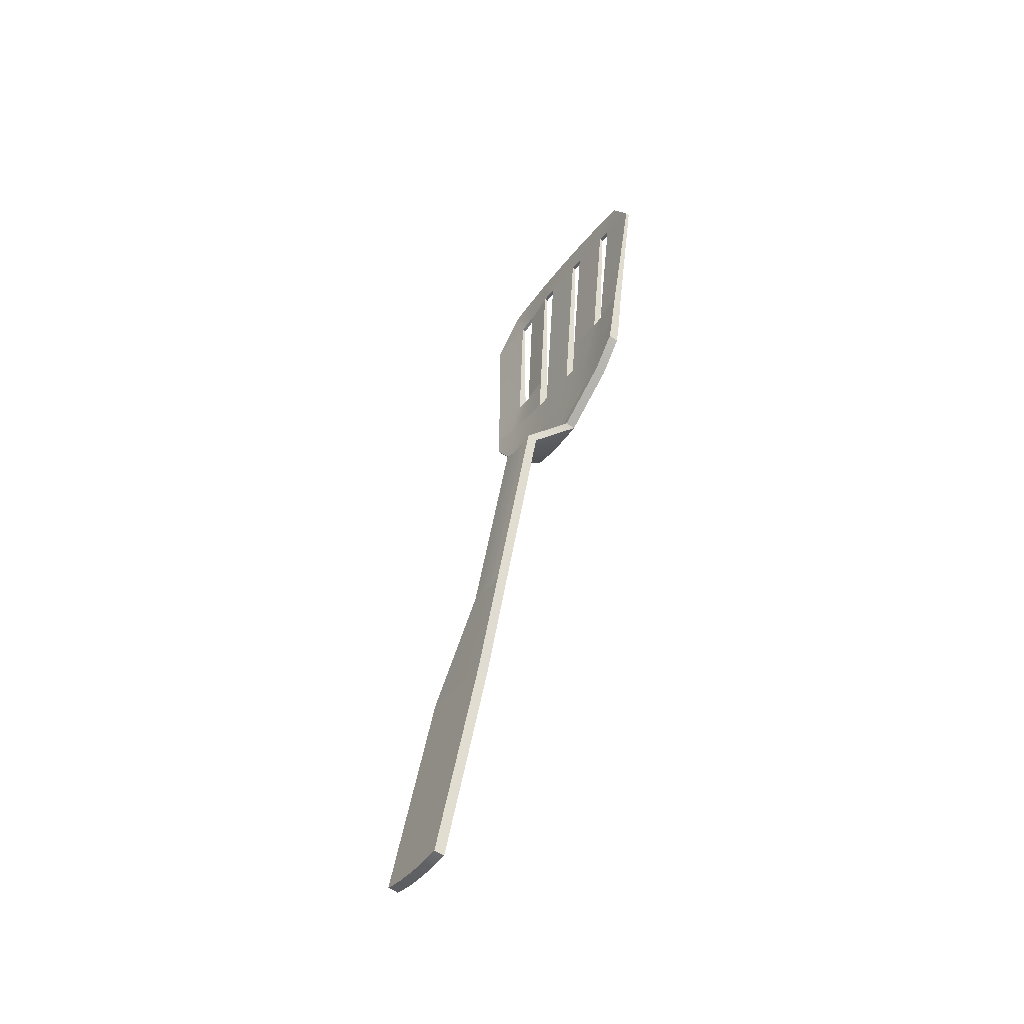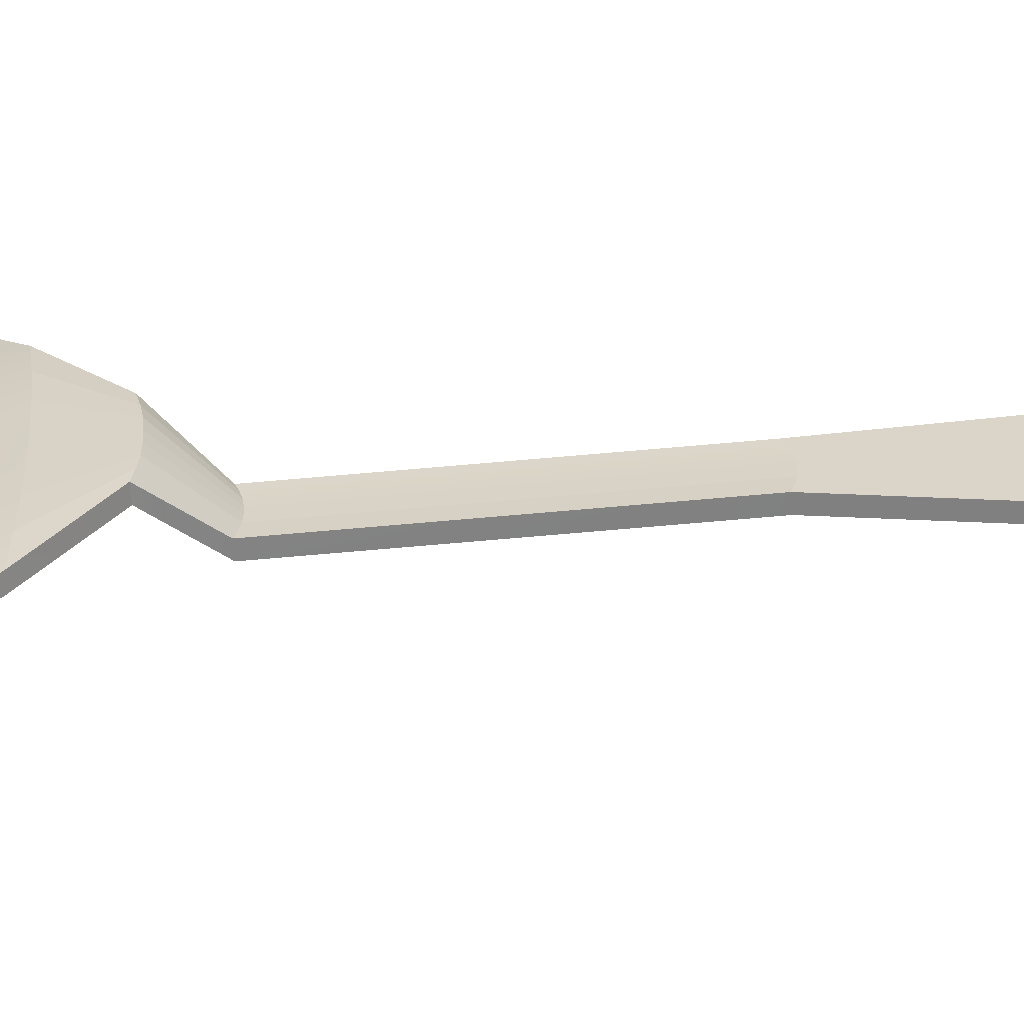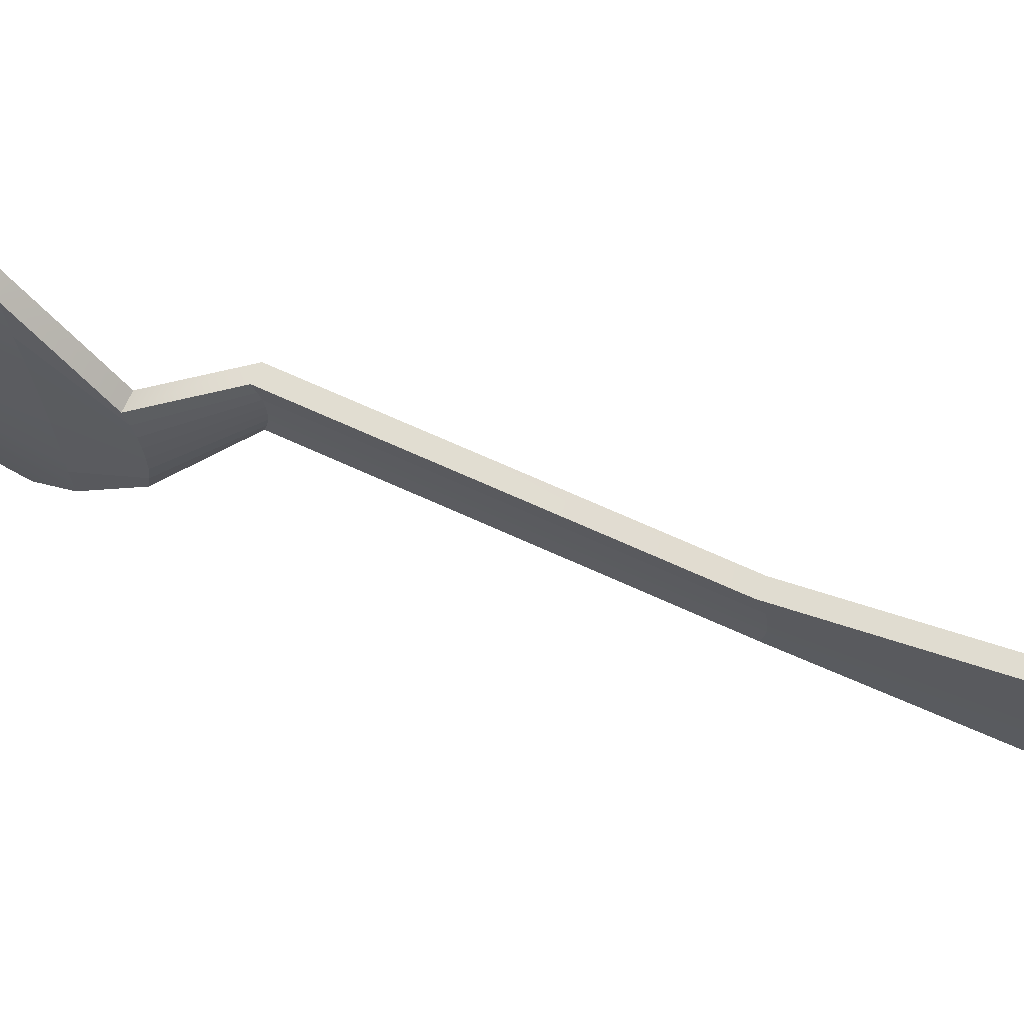
<metadata>
{"format":"obj","ext":"obj","renderer":"f3d","projection":"perspective","resolution":1024,"background":"white","views":[{"elev":-39.6,"azim":140.0,"up":"+Y"},{"elev":-67.8,"azim":-75.2,"up":"+Z"},{"elev":60.8,"azim":-53.1,"up":"+Z"}]}
</metadata>
<code>
g default
v -3.778 16.28 3.934
v -3.095 6.592 3.334
v -3.673 16.48 2.793
v -3.02 6.503 2.386
v -3.549 16.62 1.654
v -2.902 6.451 1.444
v -3.41 16.67 0.5178
v -2.777 6.433 0.5027
v -3.26 16.67 -0.6173
v -2.653 6.433 -0.4387
v -3.101 16.62 -1.751
v -2.53 6.451 -1.38
v -2.925 16.48 -2.883
v -2.399 6.503 -2.321
v -2.732 16.28 -4.012
v -2.226 6.592 -3.256
v -3.695 14.81 5.1
v -3.617 15.03 3.35
v -3.572 15.22 2.615
v -3.329 15.35 1.411
v -3.252 15.4 0.7603
v -3.039 15.4 -0.8521
v -2.956 15.35 -1.415
v -2.719 15.22 -3.032
v -2.586 15.03 -3.653
v -2.348 14.81 -5.116
v -3.241 7.642 4.272
v -3.198 7.533 3.32
v -3.119 7.447 2.373
v -3.006 7.399 1.43
v -2.885 7.398 0.4885
v -2.76 7.398 -0.4528
v -2.634 7.399 -1.394
v -2.499 7.447 -2.334
v -2.33 7.533 -3.269
v -2.125 7.641 -4.2
v -3.367 9.681 4.507
v -3.368 9.609 3.066
v -3.335 9.649 2.42
v -3.103 9.618 1.319
v -3.034 9.686 0.7486
v -2.831 9.686 -0.7896
v -2.76 9.618 -1.284
v -2.538 9.649 -2.813
v -2.413 9.609 -3.357
v -2.185 9.681 -4.459
v -3.303 8.41 4.361
v -3.258 8.314 3.388
v -3.18 8.246 2.419
v -3.048 8.195 1.297
v -2.98 8.229 0.7458
v -2.78 8.229 -0.7743
v -2.712 8.195 -1.252
v -2.546 8.246 -2.394
v -2.37 8.314 -3.35
v -2.161 8.41 -4.301
v -2.648 4.938 1.37
v -2.584 4.863 0.9987
v -2.525 4.813 0.6267
v -2.472 4.796 0.2539
v -2.423 4.796 -0.1194
v -2.377 4.813 -0.4932
v -2.338 4.863 -0.8677
v -2.304 4.938 -1.243
v -1.041 3.897 1.051
v -0.9941 3.822 0.8244
v -0.9529 3.773 0.6129
v -0.9182 3.756 0.3851
v -0.8881 3.756 0.1566
v -0.8625 3.773 -0.07244
v -0.8456 3.822 -0.3026
v -0.8322 3.897 -0.5333
v 0.3716 -3.956 1.237
v 0.425 -4.029 1.011
v 0.4682 -4.077 0.8002
v 0.5036 -4.094 0.5725
v 0.5337 -4.094 0.344
v 0.5586 -4.077 0.1149
v 0.5735 -4.029 -0.1156
v 0.5804 -3.956 -0.3471
v 1.467 -8.819 2.089
v 1.539 -8.894 1.662
v 1.602 -8.944 1.263
v 1.662 -8.961 0.8341
v 1.718 -8.961 0.4048
v 1.771 -8.944 -0.02488
v 1.818 -8.894 -0.4555
v 1.86 -8.819 -0.8867
v 3.019 -16.55 2.294
v 3.09 -16.63 1.867
v 3.153 -16.68 1.467
v 3.213 -16.69 1.039
v 3.27 -16.69 0.6094
v 3.323 -16.68 0.1796
v 3.37 -16.63 -0.2509
v 3.411 -16.55 -0.6822
v -3.653 16.3 3.95
v -3.568 14.84 5.116
v -3.491 15.05 3.366
v -3.445 15.25 2.632
v -3.546 16.5 2.81
v -3.202 15.38 1.427
v -3.423 16.64 1.671
v -3.125 15.43 0.777
v -3.283 16.69 0.5345
v -2.913 15.43 -0.8354
v -3.133 16.69 -0.6005
v -2.83 15.38 -1.398
v -2.974 16.64 -1.734
v -2.592 15.25 -3.015
v -2.798 16.5 -2.866
v -2.46 15.05 -3.636
v -2.605 16.3 -3.995
v -2.221 14.84 -5.1
v -3.075 9.74 4.546
v -3.065 9.67 3.105
v -3.033 9.711 2.459
v -2.794 9.681 1.36
v -2.726 9.748 0.7893
v -2.523 9.748 -0.7489
v -2.45 9.681 -1.243
v -2.234 9.711 -2.773
v -2.111 9.67 -3.317
v -1.893 9.74 -4.421
v -2.885 7.714 4.319
v -2.728 6.666 3.382
v -2.837 7.606 3.368
v -2.756 7.521 2.421
v -2.653 6.578 2.434
v -2.642 7.473 1.478
v -2.535 6.525 1.492
v -2.519 7.473 0.5366
v -2.41 6.508 0.551
v -2.395 7.473 -0.4047
v -2.286 6.508 -0.3903
v -2.27 7.473 -1.346
v -2.163 6.525 -1.332
v -2.135 7.521 -2.286
v -2.032 6.578 -2.272
v -1.969 7.606 -3.222
v -1.859 6.666 -3.207
v -1.768 7.714 -4.153
v -2.964 8.479 4.406
v -2.913 8.384 3.433
v -2.831 8.317 2.465
v -2.696 8.267 1.343
v -2.627 8.301 0.7924
v -2.427 8.301 -0.7278
v -2.359 8.267 -1.205
v -2.196 8.317 -2.348
v -2.024 8.384 -3.304
v -1.823 8.479 -4.257
v -2.281 5.012 1.418
v -2.217 4.937 1.047
v -2.158 4.888 0.6751
v -2.106 4.871 0.3022
v -2.056 4.871 -0.07106
v -2.011 4.888 -0.4448
v -1.971 4.937 -0.8194
v -1.937 5.012 -1.195
v -0.6741 3.971 1.099
v -0.6273 3.897 0.8727
v -0.5861 3.848 0.6613
v -0.5514 3.831 0.4334
v -0.5213 3.831 0.205
v -0.4957 3.848 -0.02409
v -0.4788 3.897 -0.2543
v -0.4653 3.971 -0.4849
v 0.7384 -3.881 1.285
v 0.7917 -3.954 1.06
v 0.835 -4.002 0.8486
v 0.8703 -4.019 0.6208
v 0.9005 -4.019 0.3924
v 0.9253 -4.002 0.1632
v 0.9403 -3.954 -0.06721
v 0.9472 -3.881 -0.2987
v 1.834 -8.744 2.138
v 1.906 -8.819 1.711
v 1.968 -8.869 1.311
v 2.028 -8.886 0.8825
v 2.085 -8.886 0.4532
v 2.138 -8.869 0.02346
v 2.185 -8.819 -0.4071
v 2.226 -8.744 -0.8384
v 3.386 -16.48 2.342
v 3.457 -16.55 1.915
v 3.52 -16.6 1.516
v 3.58 -16.62 1.087
v 3.637 -16.62 0.6577
v 3.69 -16.6 0.228
v 3.736 -16.55 -0.2026
v 3.778 -16.48 -0.6338
v 3.727 -16.22 -0.6406
v 3.36 -16.3 -0.6889
v 3.318 -16.37 -0.2577
v 3.272 -16.42 0.1729
v 3.219 -16.44 0.6026
v 3.162 -16.44 1.032
v 3.102 -16.42 1.461
v 3.039 -16.37 1.86
v 2.968 -16.3 2.287
v 3.334 -16.22 2.336
v 3.406 -16.3 1.908
v 3.469 -16.35 1.509
v 3.529 -16.36 1.08
v 3.585 -16.36 0.651
v 3.639 -16.35 0.2213
v 3.685 -16.3 -0.2093
v 3.757 -16.48 -0.6365
v 3.716 -16.56 -0.2053
v 3.669 -16.61 0.2253
v 3.616 -16.62 0.655
v 3.56 -16.62 1.084
v 3.5 -16.61 1.513
v 3.437 -16.56 1.912
v 3.365 -16.48 2.34
v 3.314 -16.23 2.333
v 1.814 -8.749 2.135
v 0.7206 -3.884 1.283
v -0.6928 3.968 1.097
v -2.302 5.008 1.416
v -2.748 6.662 3.38
v -2.905 7.71 4.317
v -2.982 8.475 4.403
v -3.09 9.737 4.544
v -3.575 14.83 5.115
v -3.66 16.3 3.949
v -3.553 16.5 2.809
v -3.43 16.64 1.67
v -3.289 16.69 0.5337
v -3.14 16.69 -0.6014
v -2.981 16.64 -1.735
v -2.805 16.5 -2.867
v -2.612 16.3 -3.996
v -2.228 14.83 -5.1
v -1.907 9.737 -4.423
v -1.839 8.475 -4.259
v -1.787 7.71 -4.155
v -1.88 6.662 -3.21
v -1.957 5.008 -1.197
v -0.484 3.968 -0.4874
v 0.9267 -3.885 -0.3014
v 2.206 -8.749 -0.841
v 3.706 -16.23 -0.6433
v 3.455 -16.54 -0.6764
v 3.413 -16.62 -0.2452
v 3.366 -16.67 0.1854
v 3.313 -16.68 0.6151
v 3.257 -16.68 1.044
v 3.197 -16.67 1.473
v 3.134 -16.62 1.872
v 3.062 -16.54 2.3
v 3.011 -16.29 2.293
v 1.511 -8.81 2.095
v 0.4151 -3.947 1.243
v -0.9937 3.906 1.057
v -2.605 4.947 1.376
v -3.051 6.6 3.34
v -3.199 7.65 4.278
v -3.256 8.419 4.367
v -3.327 9.689 4.513
v -3.678 14.81 5.102
v -3.763 16.28 3.936
v -3.658 16.48 2.795
v -3.534 16.62 1.656
v -3.394 16.67 0.5199
v -3.245 16.67 -0.6152
v -3.085 16.62 -1.749
v -2.909 16.48 -2.881
v -2.717 16.28 -4.01
v -2.333 14.81 -5.114
v -2.148 9.688 -4.455
v -2.118 8.419 -4.296
v -2.083 7.65 -4.194
v -2.183 6.6 -3.25
v -2.26 4.947 -1.237
v -0.785 3.906 -0.5271
v 0.6238 -3.947 -0.3414
v 1.903 -8.81 -0.881
v 3.403 -16.29 -0.6832
v -3.428 15.11 2.628
v -3.185 15.24 1.427
v -3.312 15.21 1.41
v -3.555 15.08 2.611
v -3.11 15.3 0.7781
v -2.897 15.3 -0.8325
v -3.024 15.27 -0.8493
v -3.236 15.27 0.7614
v -2.817 15.27 -1.395
v -2.581 15.14 -3.01
v -2.708 15.12 -3.027
v -2.944 15.25 -1.411
v -3.072 9.78 3.111
v -3.37 9.719 3.072
v -3.371 9.786 4.52
v -3.335 9.793 4.525
v -3.1 9.841 4.555
v -3.084 9.844 4.558
v -3.04 9.825 2.463
v -2.801 9.798 1.362
v -3.105 9.736 1.322
v -3.338 9.764 2.424
v -2.638 8.439 0.7919
v -2.438 8.439 -0.73
v -2.788 8.367 -0.7761
v -2.988 8.367 0.7458
v -2.705 8.382 1.345
v -3.055 8.311 1.299
v -3.187 8.361 2.425
v -3.265 8.419 3.397
v -3.309 8.514 4.373
v -3.266 8.522 4.378
v -2.991 8.578 4.415
v -2.974 8.582 4.417
v -2.922 8.489 3.442
v -2.841 8.431 2.47
v -2.373 8.456 -1.211
v -2.209 8.503 -2.361
v -2.035 8.556 -3.322
v -1.833 8.647 -4.279
v -1.85 8.644 -4.281
v -2.123 8.588 -4.317
v -2.167 8.579 -4.323
v -2.376 8.486 -3.367
v -2.554 8.433 -2.406
v -2.722 8.385 -1.257
v -2.243 9.881 -2.78
v -2.54 9.821 -2.819
v -2.763 9.795 -1.287
v -2.46 9.857 -1.247
v -2.122 9.912 -3.33
v -1.905 9.968 -4.451
v -1.919 9.965 -4.453
v -2.151 9.918 -4.483
v -2.187 9.911 -4.488
v -2.414 9.852 -3.369
v -2.215 9.649 -3.331
v -2.223 9.891 -3.344
v -2.503 15.04 -3.642
v -2.636 15.24 -3.021
v -2.625 15.13 -3.016
v -2.346 9.861 -2.794
v -2.339 9.69 -2.787
v -2.326 9.627 -3.345
v -2.33 9.869 -3.358
v -2.55 15.03 -3.648
v -2.683 15.23 -3.027
v -2.671 15.12 -3.022
v -2.455 9.838 -2.808
v -2.451 9.667 -2.802
v -2.418 8.255 -1.213
v -2.431 8.444 -1.218
v -2.501 9.671 -1.25
v -2.51 9.847 -1.254
v -2.838 15.27 -1.397
v -2.85 15.38 -1.401
v -2.933 15.42 -0.8381
v -2.918 15.29 -0.8353
v -2.574 9.738 -0.7556
v -2.495 8.427 -0.7376
v -2.485 8.289 -0.7354
v -2.714 8.386 -1.255
v -2.753 9.62 -1.283
v -2.756 9.797 -1.286
v -2.941 15.25 -1.411
v -2.954 15.35 -1.414
v -3.037 15.4 -0.8517
v -3.021 15.27 -0.8489
v -2.824 9.687 -0.7886
v -2.78 8.369 -0.775
v -2.772 8.23 -0.7732
v -2.704 8.197 -1.251
v -2.73 8.42 0.7798
v -2.807 9.732 0.7786
v -3.143 15.29 0.7737
v -3.158 15.42 0.7726
v -3.235 15.37 1.423
v -3.218 15.23 1.422
v -2.881 9.782 1.351
v -2.875 9.665 1.349
v -2.797 8.364 1.333
v -2.788 8.248 1.331
v -2.72 8.282 0.7801
v -2.946 8.376 0.7514
v -2.996 9.693 0.7536
v -3.221 15.27 0.7634
v -3.237 15.41 0.7623
v -3.313 15.36 1.413
v -3.296 15.21 1.412
v -3.068 9.744 1.326
v -3.065 9.626 1.324
v -3.012 8.32 1.304
v -3.005 8.204 1.303
v -2.938 8.238 0.7515
v -3.069 9.819 2.459
v -3.44 15.1 2.626
v -3.457 15.24 2.63
v -3.503 15.05 3.365
v -3.101 9.774 3.107
v -3.095 9.664 3.102
v -3.062 9.705 2.455
v -3.254 9.781 2.435
v -3.519 15.09 2.616
v -3.536 15.23 2.62
v -3.582 15.03 3.354
v -3.286 9.736 3.083
v -3.283 9.626 3.077
v -3.25 9.667 2.431
g spatula:Kitchen_PUP_kitchen_grouputensilsSpponspPlane390
f 97 98 99
f 97 99 100 101
f 101 100 102 103
f 103 102 104 105
f 105 104 106 107
f 107 106 108 109
f 109 108 110 111
f 111 110 112 113
f 113 112 114
f 98 298 293 99
f 102 100 281 282
f 106 104 285 286
f 110 108 289 290
f 114 112 331 332
f 125 126 127
f 128 127 126 129
f 130 128 129 131
f 132 130 131 133
f 134 132 133 135
f 136 134 135 137
f 138 136 137 139
f 140 138 139 141
f 142 140 141
f 115 314 315 116
f 117 116 315 316
f 118 117 316 307
f 120 119 303 304
f 122 121 317 318
f 123 122 318 319
f 124 123 319 320
f 143 125 127 144
f 145 144 127 128
f 146 145 128 130
f 147 146 130 132
f 148 147 132 134
f 149 148 134 136
f 150 149 136 138
f 151 150 138 140
f 152 151 140 142
f 129 126 153 154
f 131 129 154 155
f 133 131 155 156
f 135 133 156 157
f 137 135 157 158
f 139 137 158 159
f 141 139 159 160
f 154 153 161 162
f 155 154 162 163
f 156 155 163 164
f 157 156 164 165
f 158 157 165 166
f 159 158 166 167
f 160 159 167 168
f 162 161 169 170
f 163 162 170 171
f 164 163 171 172
f 165 164 172 173
f 166 165 173 174
f 167 166 174 175
f 168 167 175 176
f 170 169 177 178
f 171 170 178 179
f 172 171 179 180
f 173 172 180 181
f 174 173 181 182
f 175 174 182 183
f 176 175 183 184
f 178 177 202 203
f 179 178 203 204
f 180 179 204 205
f 181 180 205 206
f 182 181 206 207
f 183 182 207 208
f 184 183 208 193
f 1 18 17
f 1 3 19 18
f 3 5 20 19
f 5 7 21 20
f 7 9 22 21
f 9 11 23 22
f 11 13 24 23
f 13 15 25 24
f 15 26 25
f 17 18 294 295
f 20 283 284 19
f 22 287 288 21
f 24 291 292 23
f 26 335 336 25
f 27 28 2
f 29 4 2 28
f 30 6 4 29
f 31 8 6 30
f 32 10 8 31
f 33 12 10 32
f 34 14 12 33
f 35 16 14 34
f 36 16 35
f 37 38 310 311
f 39 309 310 38
f 40 308 309 39
f 42 305 306 41
f 44 325 326 43
f 45 324 325 44
f 46 323 324 45
f 47 48 28 27
f 49 29 28 48
f 50 30 29 49
f 51 31 30 50
f 52 32 31 51
f 53 33 32 52
f 54 34 33 53
f 55 35 34 54
f 56 36 35 55
f 4 58 57 2
f 6 59 58 4
f 8 60 59 6
f 10 61 60 8
f 12 62 61 10
f 14 63 62 12
f 16 64 63 14
f 58 66 65 57
f 59 67 66 58
f 60 68 67 59
f 61 69 68 60
f 62 70 69 61
f 63 71 70 62
f 64 72 71 63
f 66 74 73 65
f 67 75 74 66
f 68 76 75 67
f 69 77 76 68
f 70 78 77 69
f 71 79 78 70
f 72 80 79 71
f 74 82 81 73
f 75 83 82 74
f 76 84 83 75
f 77 85 84 76
f 78 86 85 77
f 79 87 86 78
f 80 88 87 79
f 82 200 201 81
f 83 199 200 82
f 84 198 199 83
f 85 197 198 84
f 86 196 197 85
f 87 195 196 86
f 88 194 195 87
f 1 17 262 263
f 18 19 404 405
f 3 1 263 264
f 5 3 264 265
f 20 21 387 388
f 7 5 265 266
f 9 7 266 267
f 22 23 366 367
f 11 9 267 268
f 13 11 268 269
f 24 25 346 347
f 15 13 269 270
f 26 15 270 271
f 17 295 296 262
f 294 18 405 406
f 19 284 403 404
f 283 20 388 389
f 21 288 386 387
f 287 22 367 368
f 23 292 365 366
f 291 24 347 348
f 25 336 345 346
f 335 26 271 334
f 27 2 258 259
f 16 36 274 275
f 37 311 312 261
f 39 38 407 408
f 308 40 391 392
f 41 306 384 385
f 305 42 369 370
f 43 326 362 363
f 45 44 350 344
f 323 46 272 322
f 47 27 259 260
f 51 50 393 394
f 53 52 371 372
f 36 56 273 274
f 2 57 257 258
f 64 16 275 276
f 57 65 256 257
f 72 64 276 277
f 65 73 255 256
f 80 72 277 278
f 73 81 254 255
f 88 80 278 279
f 81 201 253 254
f 89 90 251 252
f 90 91 250 251
f 91 92 249 250
f 92 93 248 249
f 93 94 247 248
f 94 95 246 247
f 95 96 245 246
f 194 88 279 280
f 96 194 280 245
f 195 194 96 95
f 196 195 95 94
f 197 196 94 93
f 198 197 93 92
f 199 198 92 91
f 200 199 91 90
f 201 200 90 89
f 253 201 89 252
f 203 202 185 186
f 204 203 186 187
f 205 204 187 188
f 206 205 188 189
f 207 206 189 190
f 208 207 190 191
f 193 208 191 192
f 210 209 192 191
f 211 210 191 190
f 212 211 190 189
f 213 212 189 188
f 214 213 188 187
f 215 214 187 186
f 216 215 186 185
f 202 217 216 185
f 218 217 202 177
f 219 218 177 169
f 220 219 169 161
f 221 220 161 153
f 222 221 153 126
f 223 222 126 125
f 224 223 125 143
f 225 313 314 115
f 226 297 298 98
f 227 226 98 97
f 228 227 97 101
f 229 228 101 103
f 230 229 103 105
f 231 230 105 107
f 232 231 107 109
f 233 232 109 111
f 234 233 111 113
f 235 234 113 114
f 333 235 114 332
f 321 236 124 320
f 238 237 152 142
f 239 238 142 141
f 240 239 141 160
f 241 240 160 168
f 242 241 168 176
f 243 242 176 184
f 244 243 184 193
f 209 244 193 192
f 246 245 209 210
f 247 246 210 211
f 248 247 211 212
f 249 248 212 213
f 250 249 213 214
f 251 250 214 215
f 252 251 215 216
f 217 253 252 216
f 254 253 217 218
f 255 254 218 219
f 256 255 219 220
f 257 256 220 221
f 258 257 221 222
f 259 258 222 223
f 260 259 223 224
f 261 312 313 225
f 262 296 297 226
f 263 262 226 227
f 264 263 227 228
f 265 264 228 229
f 266 265 229 230
f 267 266 230 231
f 268 267 231 232
f 269 268 232 233
f 270 269 233 234
f 271 270 234 235
f 334 271 235 333
f 322 272 236 321
f 274 273 237 238
f 275 274 238 239
f 276 275 239 240
f 277 276 240 241
f 278 277 241 242
f 279 278 242 243
f 280 279 243 244
f 245 280 244 209
f 282 281 299 300
f 301 283 389 390
f 284 283 301 302
f 403 284 302 402
f 286 285 119 120
f 42 287 368 369
f 288 287 42 41
f 386 288 41 385
f 290 289 330 327
f 328 291 348 349
f 292 291 328 329
f 365 292 329 364
f 38 294 406 407
f 295 294 38 37
f 296 295 37 261
f 297 296 261 225
f 298 297 225 115
f 293 298 115 116
f 300 299 117 118
f 40 301 390 391
f 302 301 40 39
f 408 402 302 39
f 304 303 147 148
f 52 305 370 371
f 306 305 52 51
f 394 384 306 51
f 50 308 392 393
f 309 308 50 49
f 310 309 49 48
f 311 310 48 47
f 312 311 47 260
f 313 312 260 224
f 314 313 224 143
f 315 314 143 144
f 316 315 144 145
f 307 316 145 146
f 318 317 149 150
f 319 318 150 151
f 320 319 151 152
f 237 321 320 152
f 273 322 321 237
f 56 323 322 273
f 324 323 56 55
f 325 324 55 54
f 326 325 54 53
f 372 362 326 53
f 44 328 349 350
f 329 328 44 43
f 364 329 43 363
f 327 330 121 122
f 332 331 123 124
f 236 333 332 124
f 272 334 333 236
f 46 335 334 272
f 336 335 46 45
f 345 336 45 344
f 331 338 337 123
f 339 338 331 112
f 340 339 112 110
f 341 340 110 290
f 342 341 290 327
f 343 342 327 122
f 337 343 122 123
f 338 345 344 337
f 346 345 338 339
f 347 346 339 340
f 348 347 340 341
f 349 348 341 342
f 350 349 342 343
f 344 350 343 337
f 317 352 351 149
f 353 352 317 121
f 330 354 353 121
f 289 355 354 330
f 356 355 289 108
f 357 356 108 106
f 358 357 106 286
f 359 358 286 120
f 360 359 120 304
f 361 360 304 148
f 351 361 148 149
f 363 362 352 353
f 354 364 363 353
f 355 365 364 354
f 366 365 355 356
f 367 366 356 357
f 368 367 357 358
f 369 368 358 359
f 370 369 359 360
f 371 370 360 361
f 372 371 361 351
f 352 362 372 351
f 374 373 303 119
f 285 375 374 119
f 376 375 285 104
f 377 376 104 102
f 378 377 102 282
f 379 378 282 300
f 380 379 300 118
f 381 380 118 307
f 382 381 307 146
f 383 382 146 147
f 303 373 383 147
f 385 384 373 374
f 375 386 385 374
f 387 386 375 376
f 388 387 376 377
f 389 388 377 378
f 390 389 378 379
f 391 390 379 380
f 392 391 380 381
f 393 392 381 382
f 394 393 382 383
f 383 373 384 394
f 281 396 395 299
f 397 396 281 100
f 398 397 100 99
f 399 398 99 293
f 400 399 293 116
f 401 400 116 117
f 299 395 401 117
f 396 403 402 395
f 404 403 396 397
f 405 404 397 398
f 406 405 398 399
f 407 406 399 400
f 408 407 400 401
f 401 395 402 408

</code>
